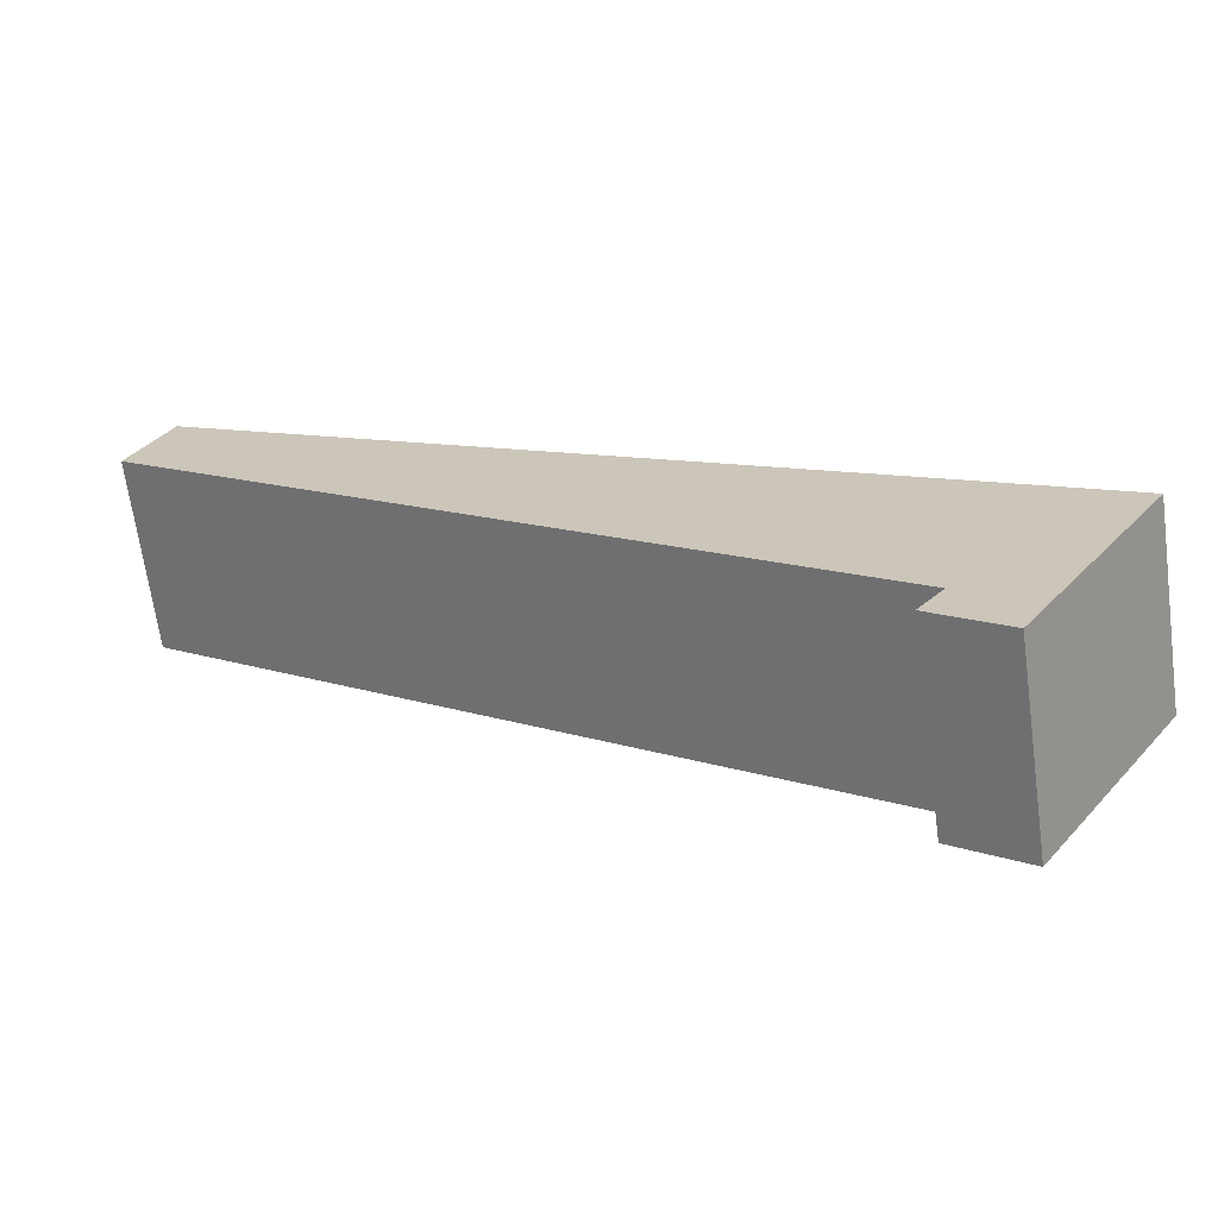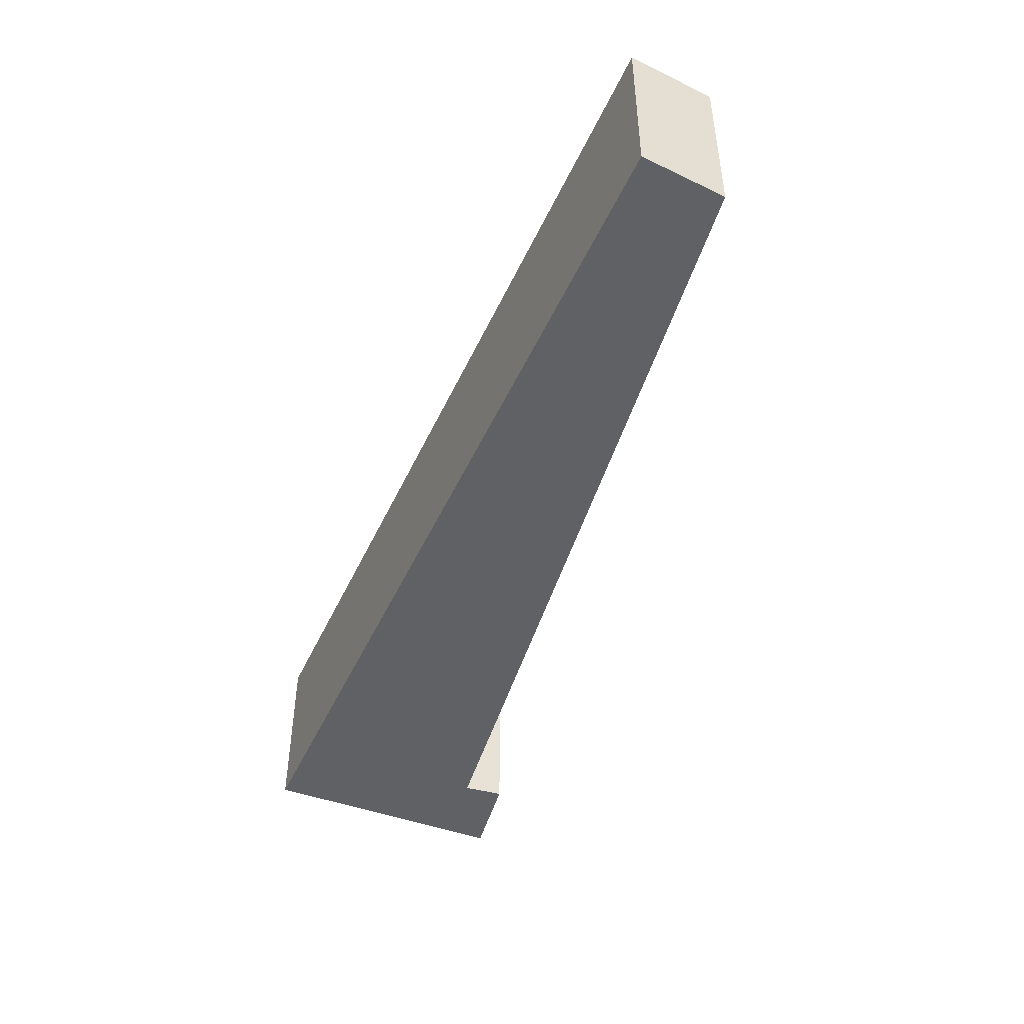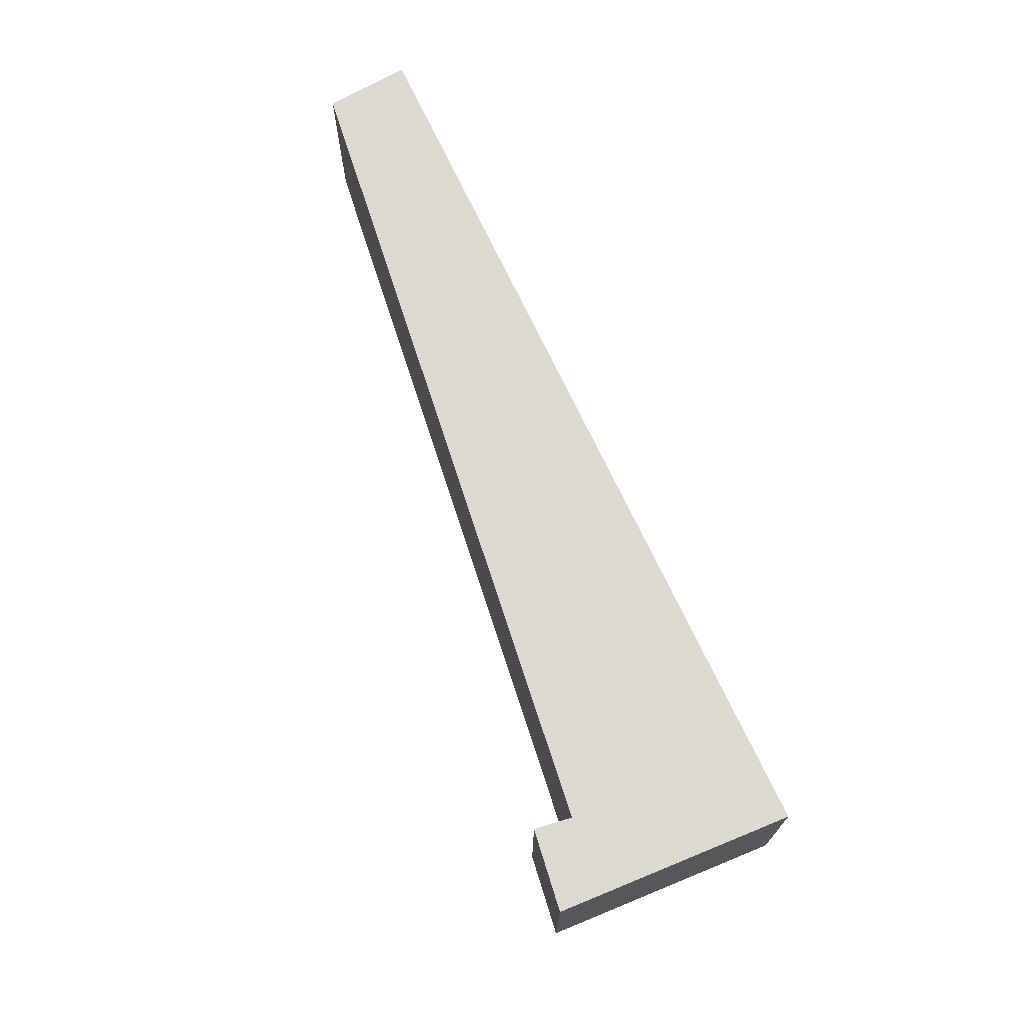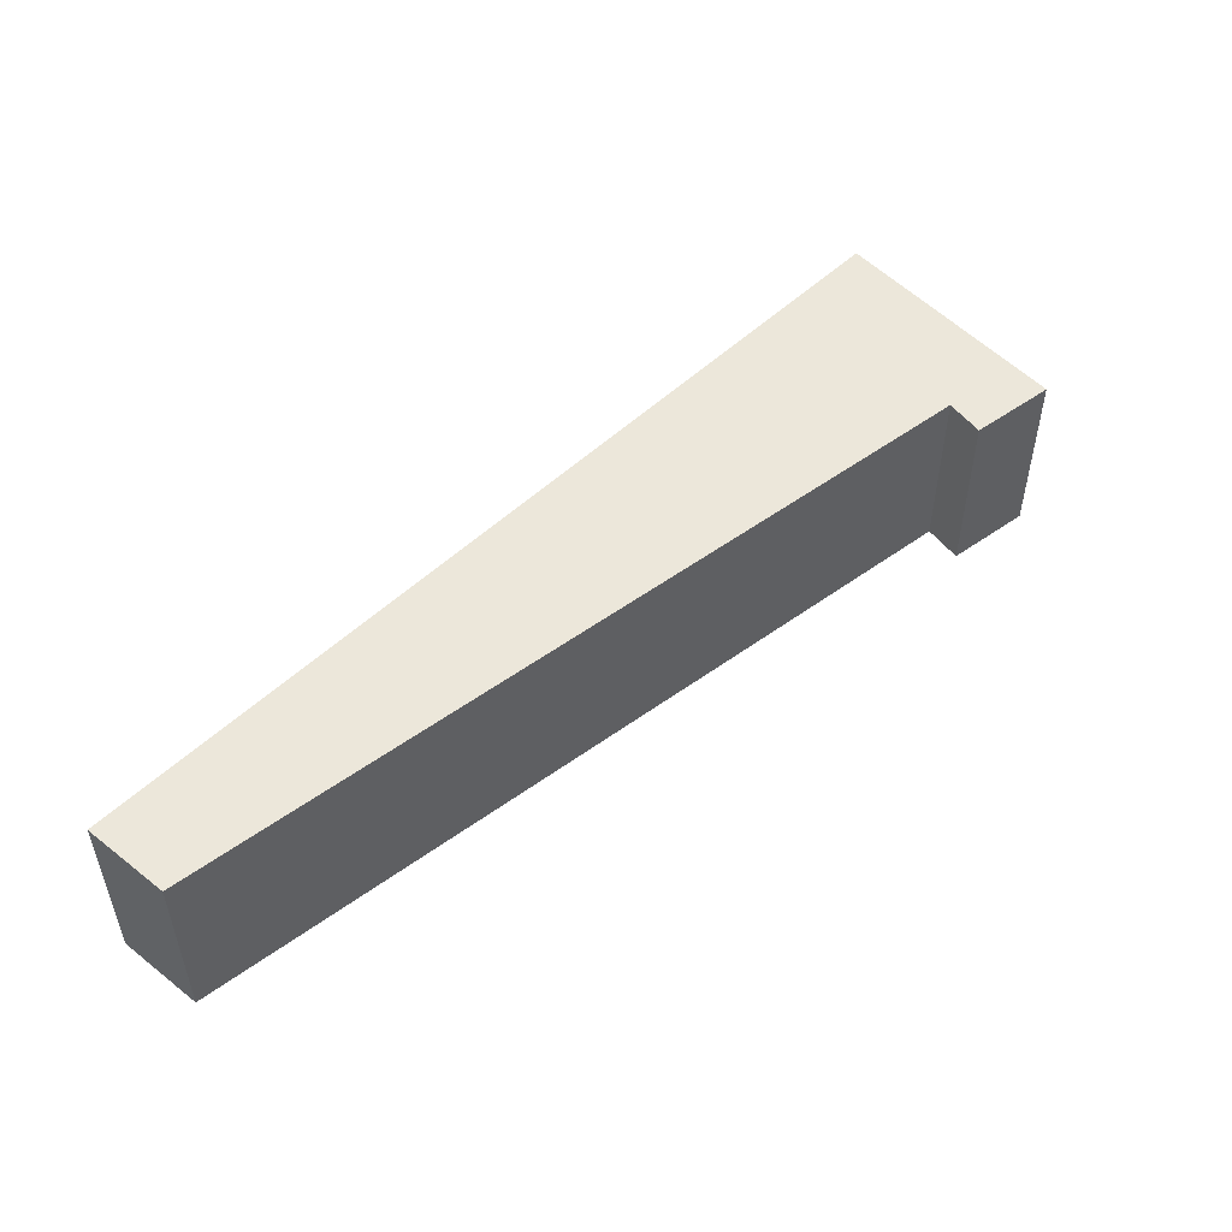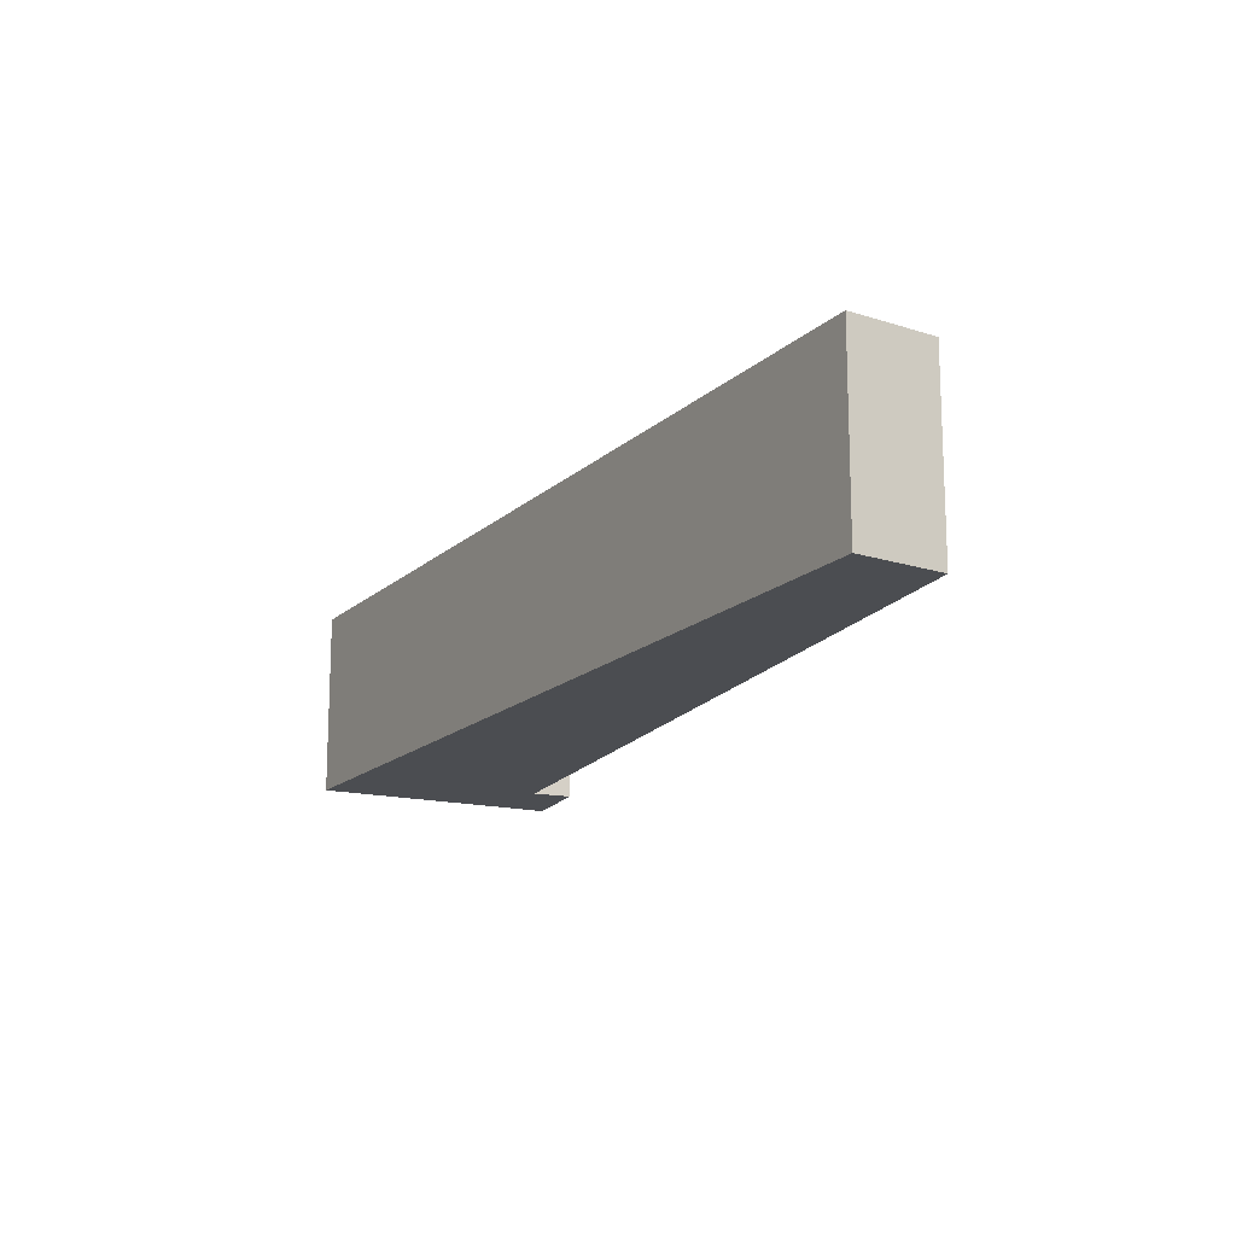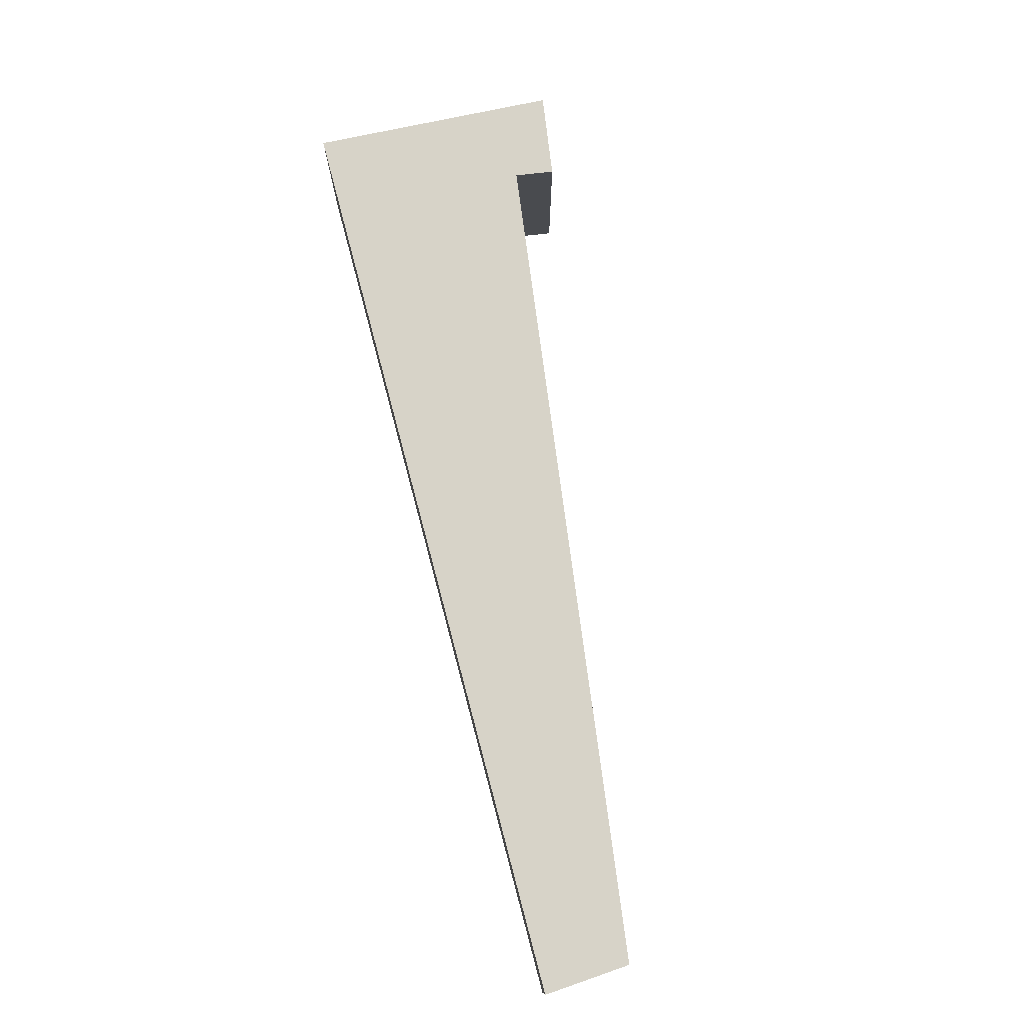
<metadata>
{"format":"obj","ext":"obj","renderer":"f3d","projection":"perspective","resolution":1024,"background":"white","views":[{"elev":-66.8,"azim":-172.2,"up":"+Z"},{"elev":-48.9,"azim":36.0,"up":"+Y"},{"elev":71.4,"azim":-145.1,"up":"+Y"},{"elev":52.4,"azim":104.9,"up":"+Y"},{"elev":-15.9,"azim":30.4,"up":"+Y"},{"elev":76.8,"azim":45.3,"up":"+Y"}]}
</metadata>
<code>
v  2.463 3.384 -3.828
v  0 3.384 2.072e-16
v  3.704 3.384 -2.862
v  3.252 3.384 -2.289
v  15.04 3.384 8.641
v  15.74 3.384 7.164
v  3.704 1.752e-16 -2.862
v  2.463 2.344e-16 -3.828
v  15.74 -4.387e-16 7.164
v  3.252 1.402e-16 -2.289
v  0 0 0
v  15.04 -5.291e-16 8.641
g defaultobject
f 1 2 3
f 4 3 2
f 5 4 2
f 6 4 5
f 7 1 3
f 1 7 8
f 9 4 6
f 4 9 10
f 8 2 1
f 2 8 11
f 11 5 2
f 5 11 12
f 12 6 5
f 6 12 9
f 10 3 4
f 3 10 7
f 7 11 8
f 11 7 10
f 11 10 12
f 12 10 9

</code>
